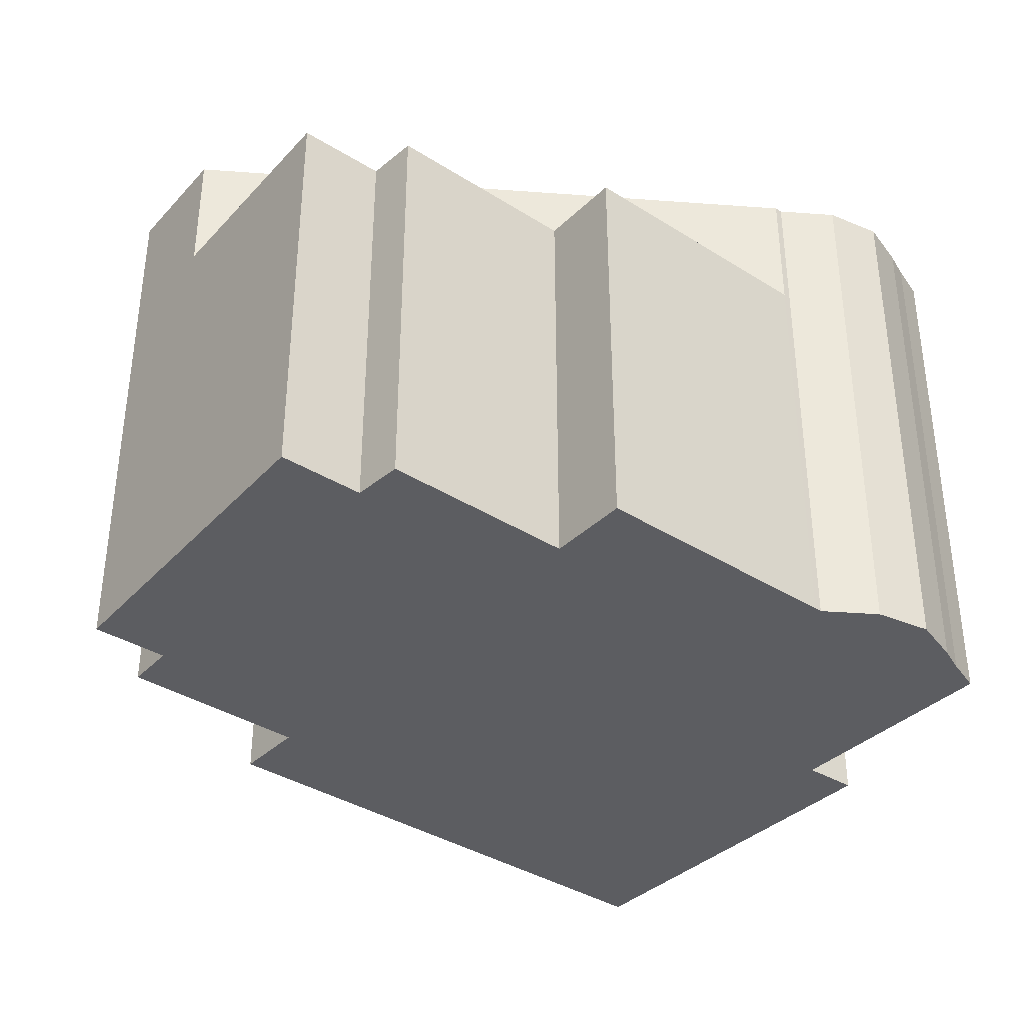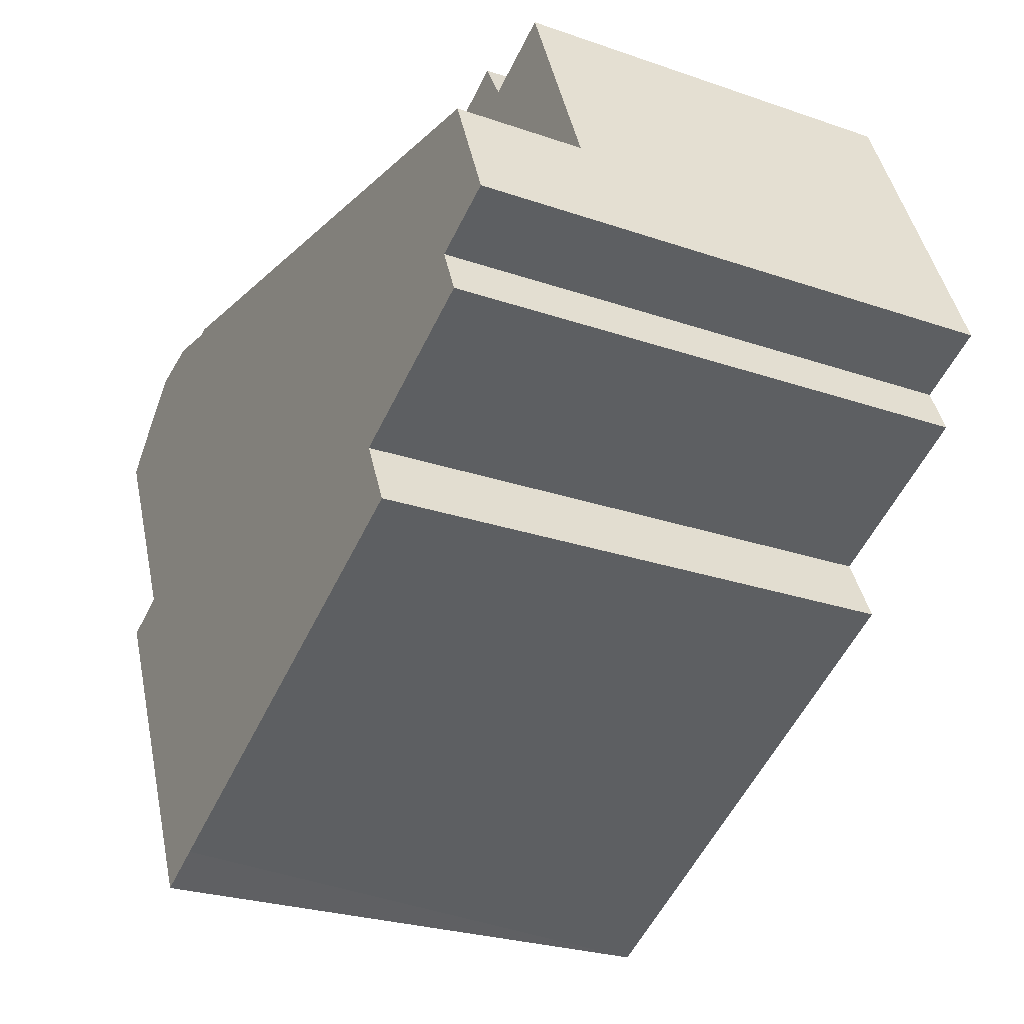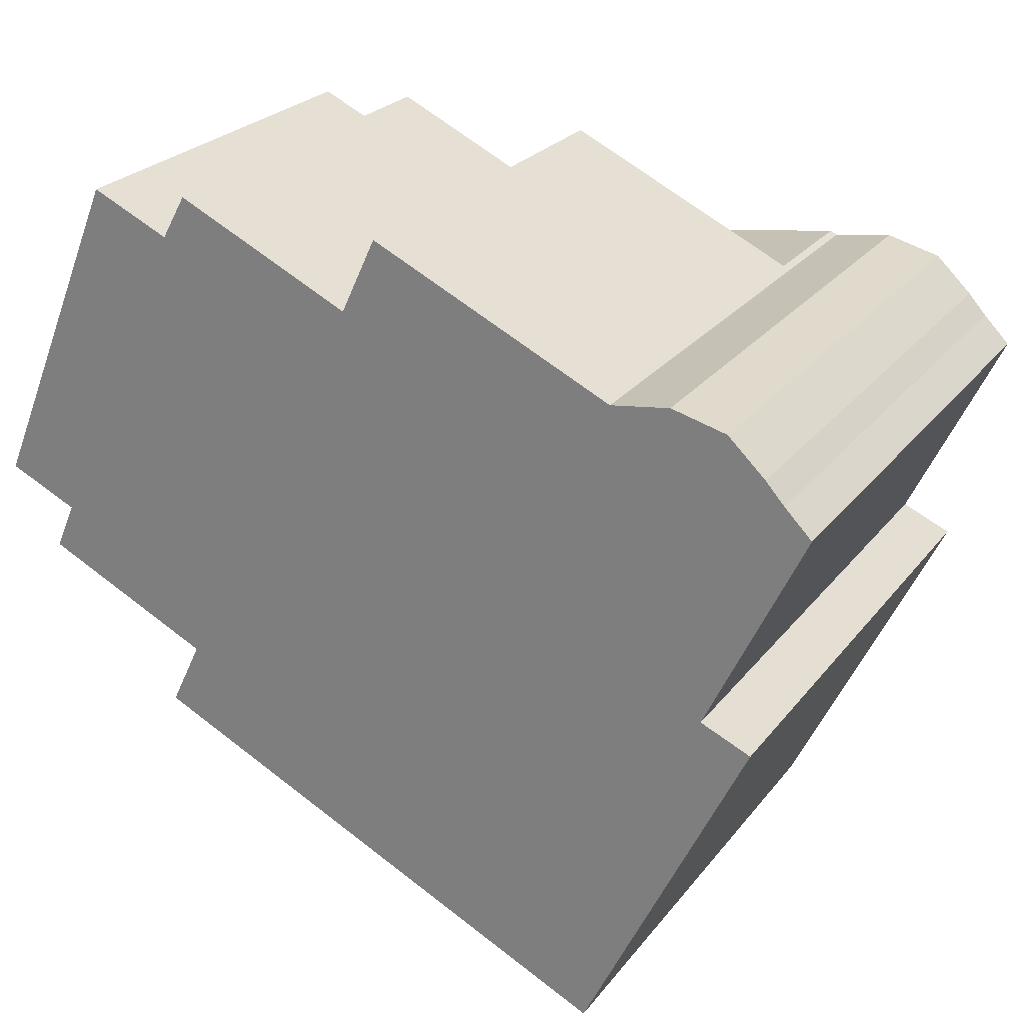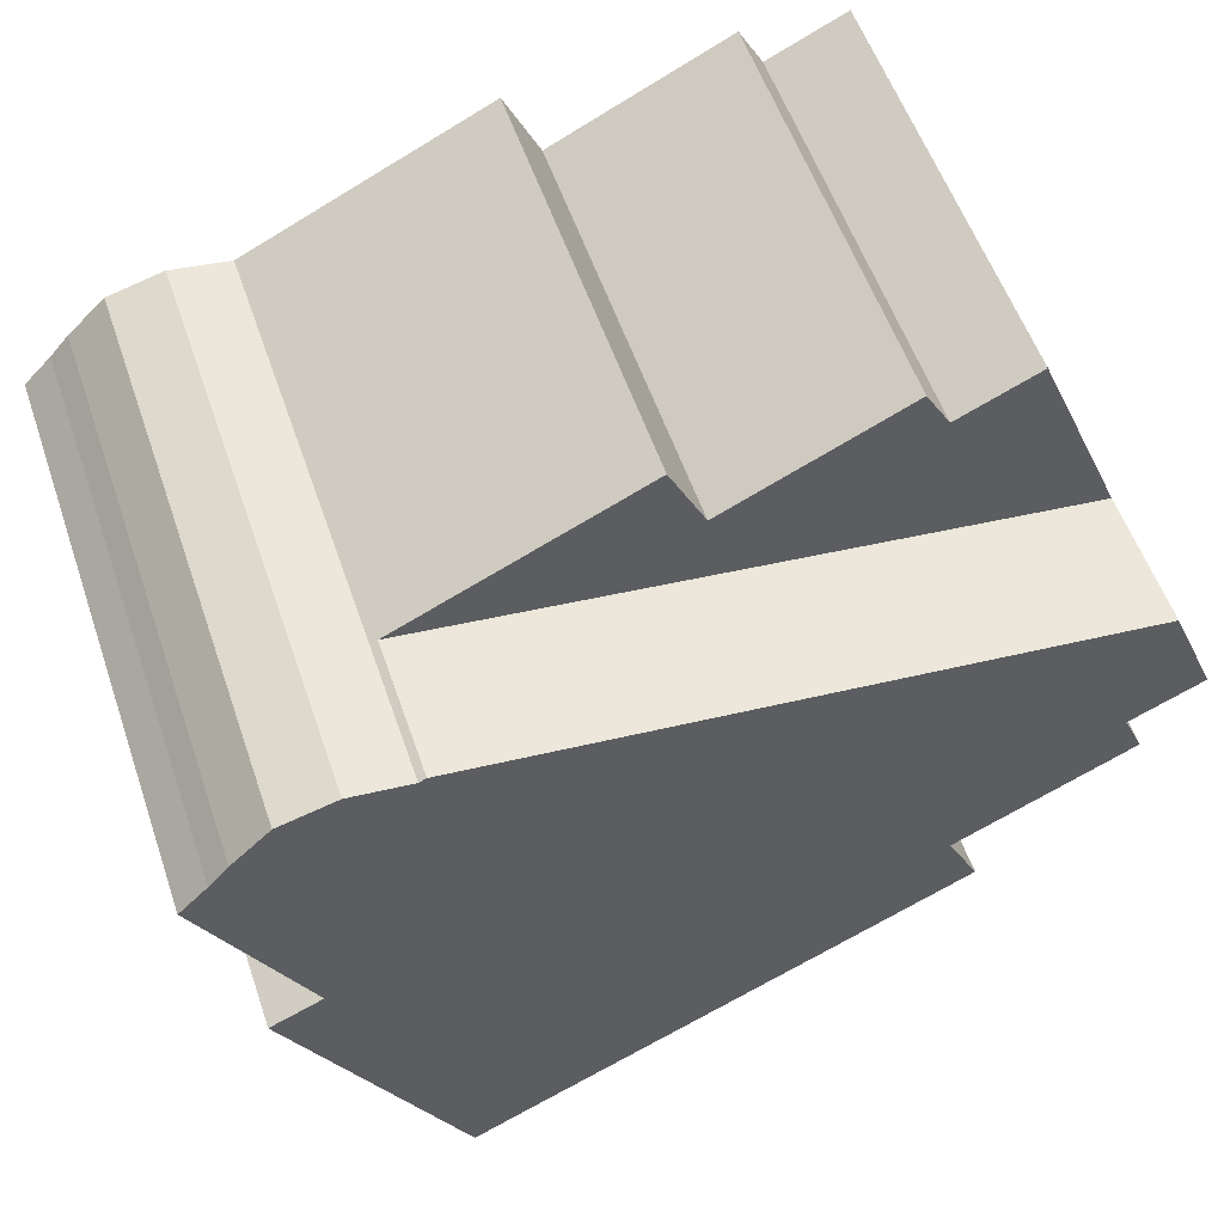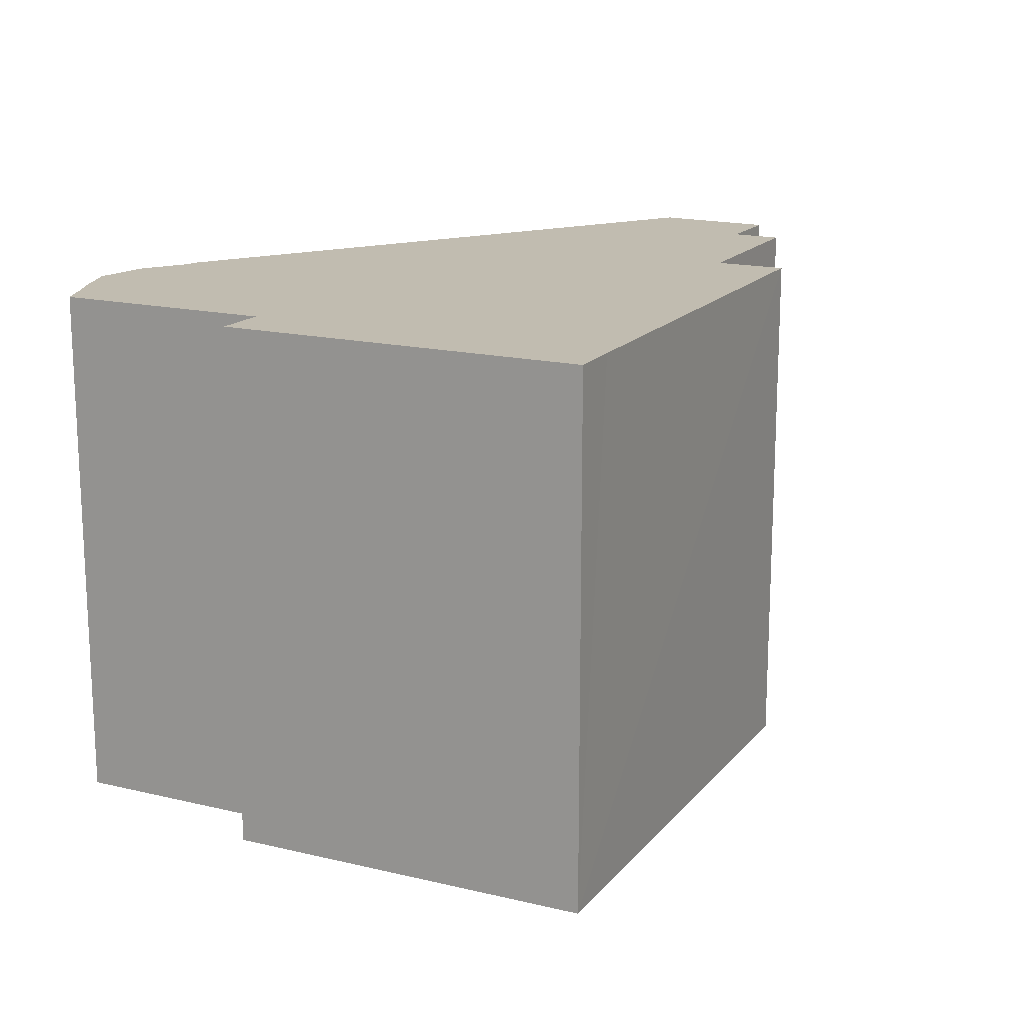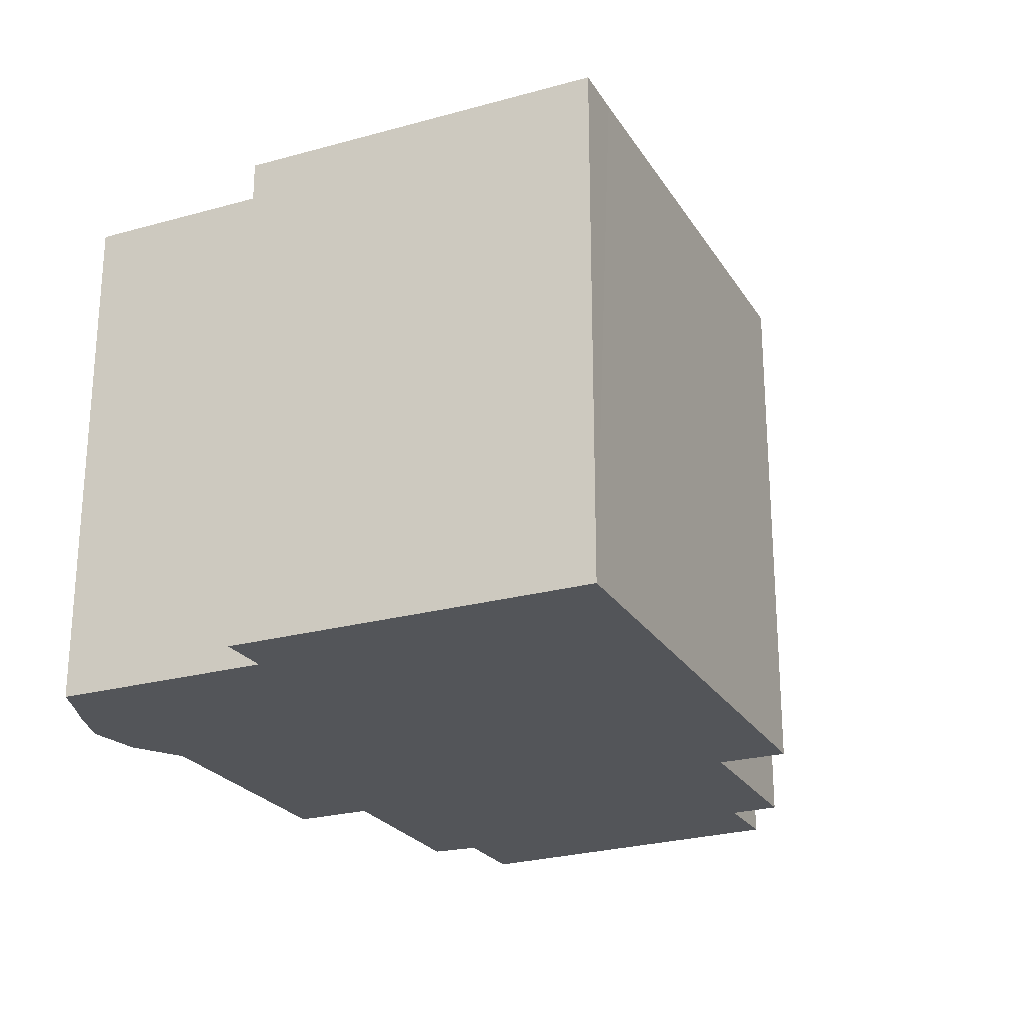
<metadata>
{"format":"obj","ext":"obj","renderer":"f3d","projection":"perspective","resolution":1024,"background":"white","views":[{"elev":-36.7,"azim":-13.9,"up":"+Y"},{"elev":-26.2,"azim":-118.6,"up":"+Z"},{"elev":24.9,"azim":28.5,"up":"+Z"},{"elev":55.8,"azim":161.1,"up":"+Z"},{"elev":16.6,"azim":141.6,"up":"+Y"},{"elev":-24.3,"azim":140.1,"up":"+Y"}]}
</metadata>
<code>
v  16.04 9.74 4.858
v  9.694 9.74 5.71
v  10.52 9.74 7.473
v  1.114 9.74 2.646
v  4.994 9.74 6.666
v  5.567 9.74 7.684
v  3.284 9.74 7.459
v  3.163 9.74 7.515
v  2.056 9.74 4.885
v  1.114 -1.62e-16 2.646
v  3.163 -4.602e-16 7.515
v  2.056 -2.991e-16 4.885
v  4.994 -4.082e-16 6.666
v  5.567 -4.705e-16 7.684
v  9.694 -3.496e-16 5.71
v  10.52 -4.576e-16 7.473
v  3.284 -4.567e-16 7.459
v  16.04 -2.975e-16 4.858
v  16.04 12.82 4.858
v  0 12.82 7.85e-16
v  1.114 12.82 2.646
v  16.2 12.82 4.781
v  16.35 12.82 4.803
v  17.57 12.82 4.985
v  18.87 12.82 4.653
v  1.652 12.82 -0.764
v  19.74 12.82 3.824
v  1.17 12.82 -1.859
v  20.18 12.82 3.333
v  5.165 12.82 -3.777
v  20.81 12.82 2.693
v  20.8 12.82 2.664
v  18.52 12.82 -2.152
v  4.425 12.82 -5.326
v  14.64 12.82 -10.23
v  19.7 12.82 -2.672
v  19.64 12.82 -2.809
v  15.81 12.82 -10.8
v  18.52 1.318e-16 -2.152
v  20.8 -1.631e-16 2.664
v  20.81 -1.649e-16 2.693
v  19.7 1.636e-16 -2.672
v  15.81 6.614e-16 -10.8
v  19.64 1.72e-16 -2.809
v  16.2 -2.928e-16 4.781
v  18.87 -2.849e-16 4.653
v  19.74 -2.342e-16 3.824
v  20.18 -2.041e-16 3.333
v  4.425 3.261e-16 -5.326
v  14.64 6.263e-16 -10.23
v  5.165 2.313e-16 -3.777
v  1.17 1.138e-16 -1.859
v  1.652 4.678e-17 -0.764
v  0 0 0
v  17.57 -3.052e-16 4.985
v  16.35 -2.941e-16 4.803
g defaultobject
f 1 2 3
f 2 1 4
f 2 4 5
f 2 5 6
f 5 4 7
f 7 4 8
f 8 4 9
f 10 9 4
f 9 10 8
f 8 10 11
f 11 10 12
f 13 6 5
f 6 13 14
f 15 3 2
f 3 15 16
f 11 7 8
f 7 11 5
f 5 11 13
f 13 11 17
f 14 2 6
f 2 14 15
f 16 1 3
f 1 16 18
f 18 4 1
f 4 18 10
f 18 12 10
f 12 18 15
f 12 15 13
f 12 13 11
f 11 13 17
f 13 15 14
f 15 18 16
f 19 20 21
f 20 19 22
f 20 22 23
f 20 23 24
f 20 24 25
f 20 25 26
f 26 25 27
f 26 27 28
f 28 27 29
f 28 29 30
f 30 29 31
f 30 31 32
f 30 32 33
f 30 33 34
f 34 33 35
f 35 33 36
f 35 36 37
f 35 37 38
f 32 39 33
f 39 32 31
f 39 31 40
f 40 31 41
f 42 37 36
f 37 42 38
f 38 42 43
f 43 42 44
f 39 36 33
f 36 39 42
f 18 22 19
f 22 18 45
f 46 27 25
f 27 46 47
f 47 29 27
f 29 47 48
f 48 31 29
f 31 48 41
f 43 35 38
f 35 43 34
f 34 43 49
f 49 43 50
f 51 28 30
f 28 51 52
f 53 20 26
f 20 53 54
f 49 30 34
f 30 49 51
f 52 26 28
f 26 52 53
f 54 21 20
f 21 54 10
f 10 19 21
f 19 10 18
f 45 23 22
f 23 45 24
f 24 45 55
f 55 45 56
f 55 25 24
f 25 55 46
f 48 40 41
f 40 48 39
f 39 48 47
f 39 47 46
f 39 46 55
f 39 55 56
f 39 56 45
f 39 45 18
f 39 18 10
f 39 10 43
f 43 10 50
f 50 10 51
f 50 51 49
f 39 44 42
f 44 39 43
f 10 53 51
f 53 10 54
f 52 51 53

</code>
